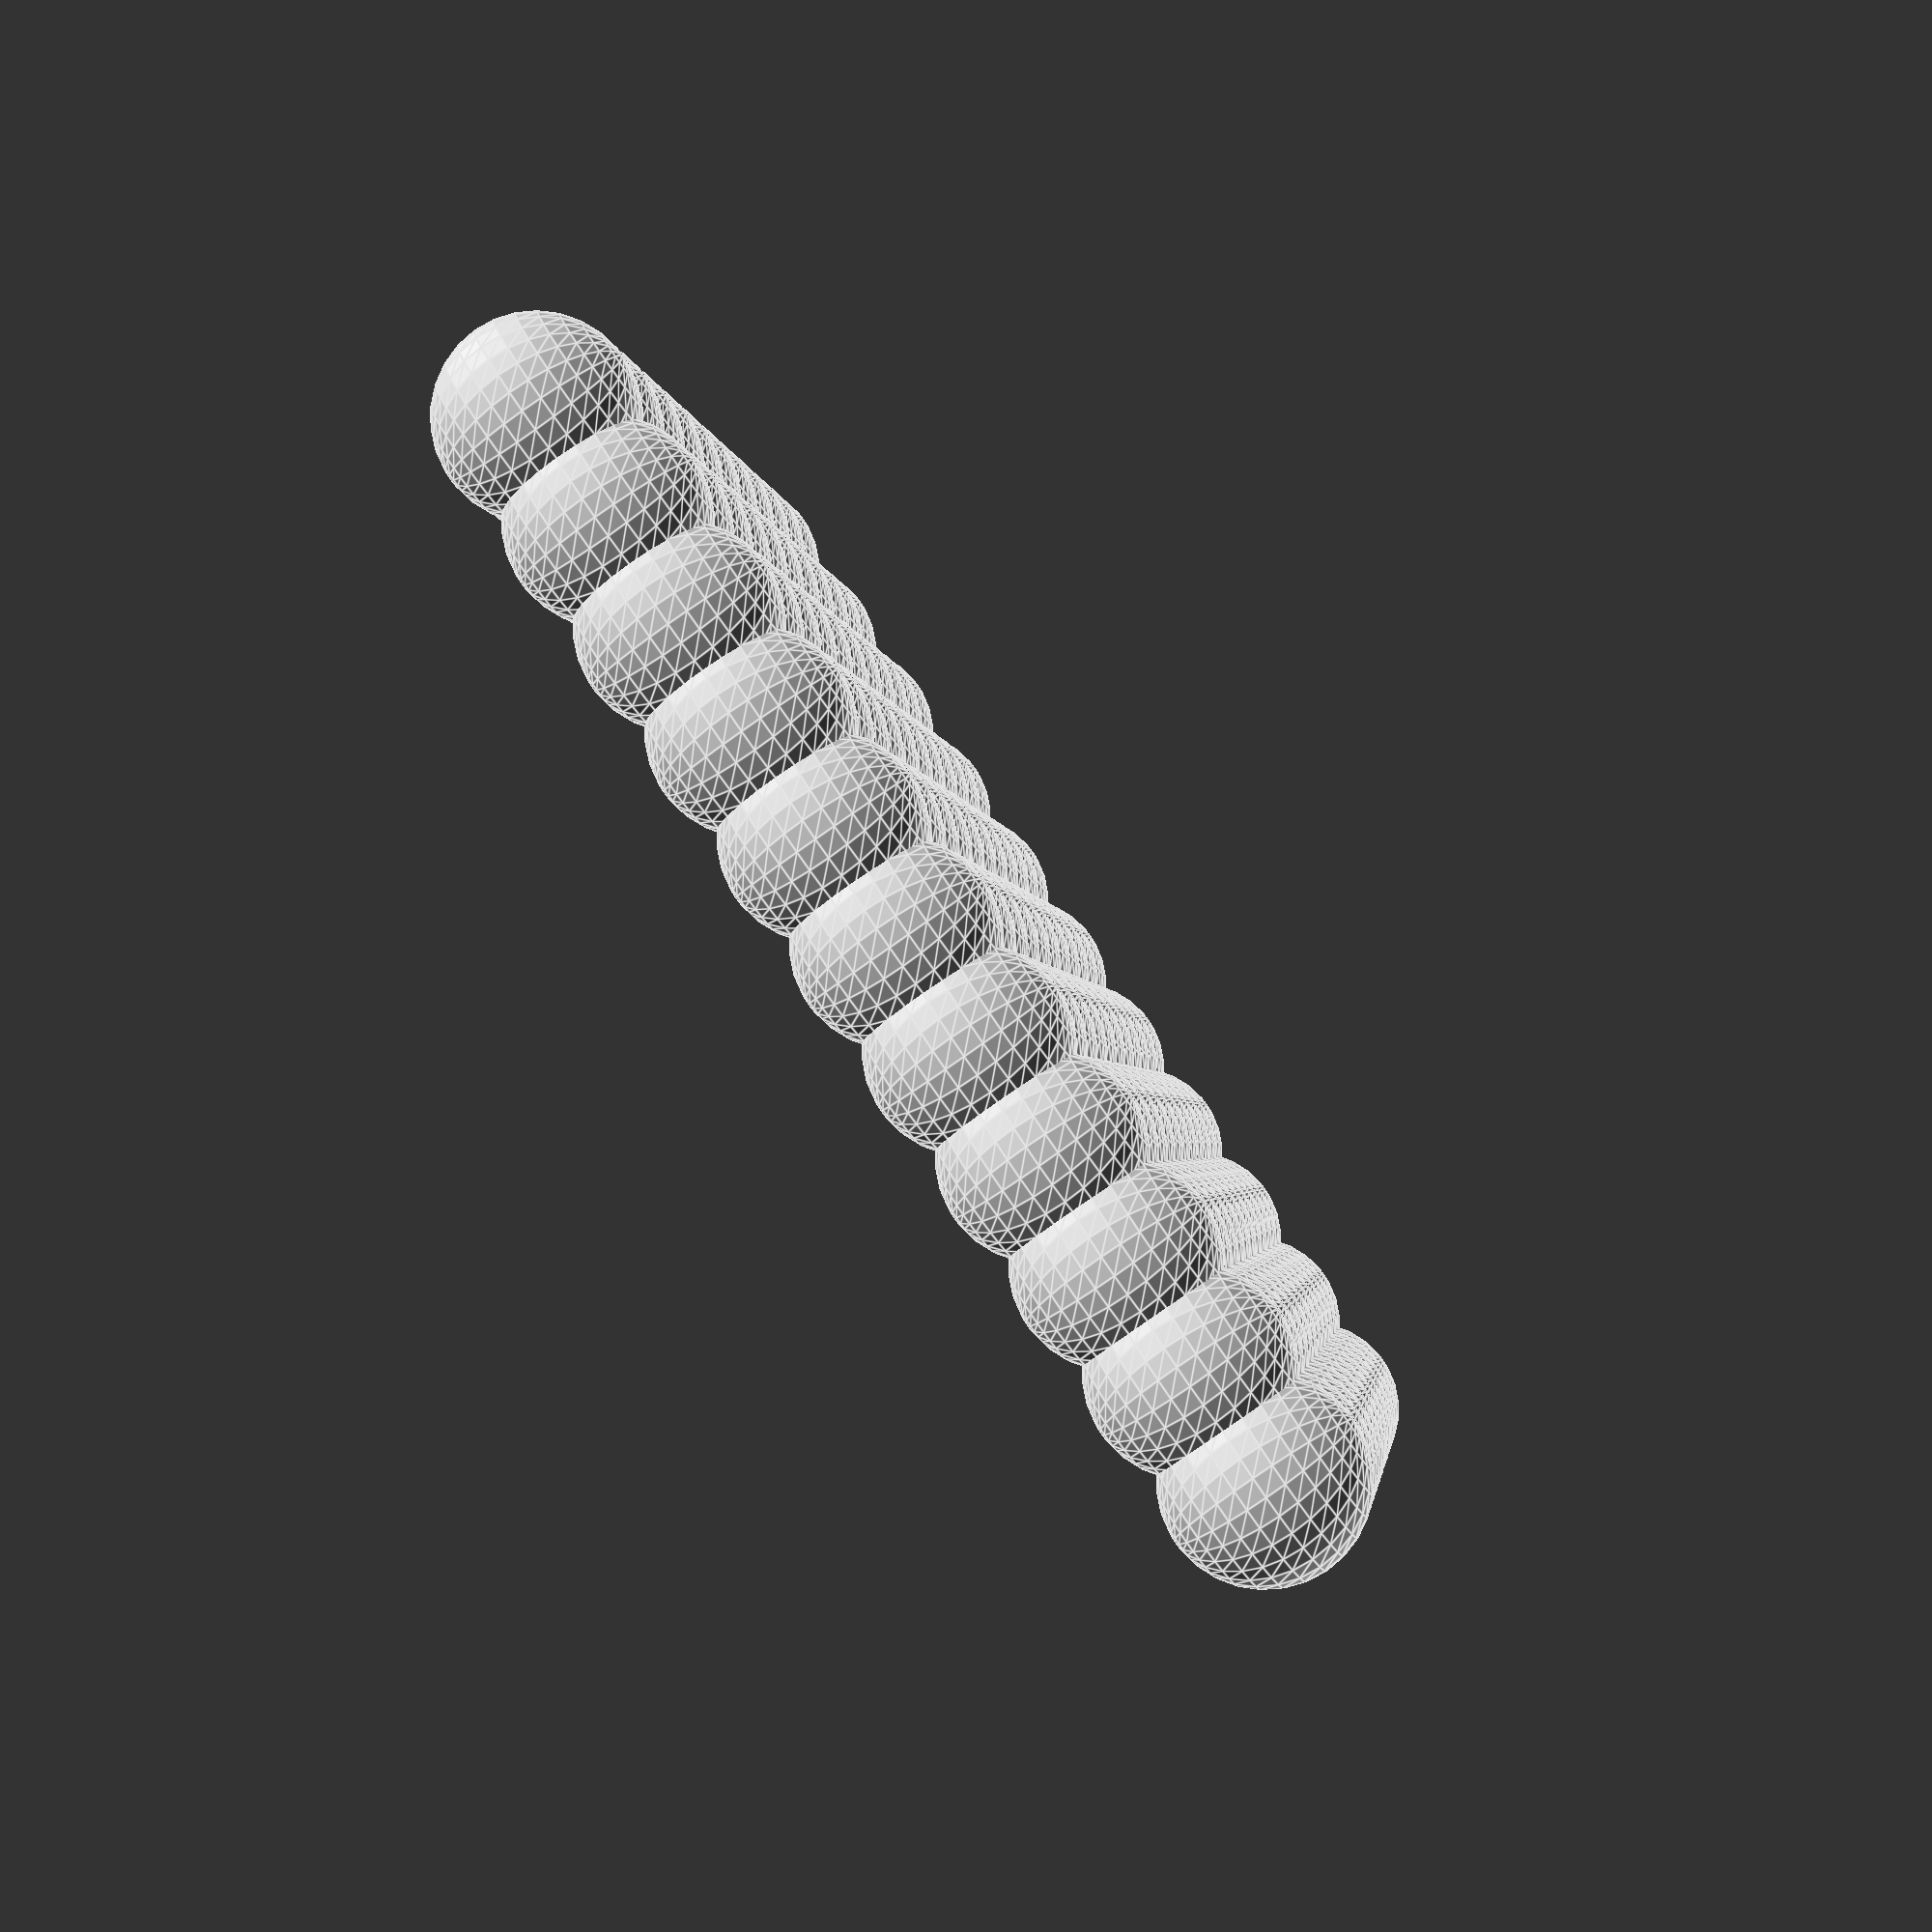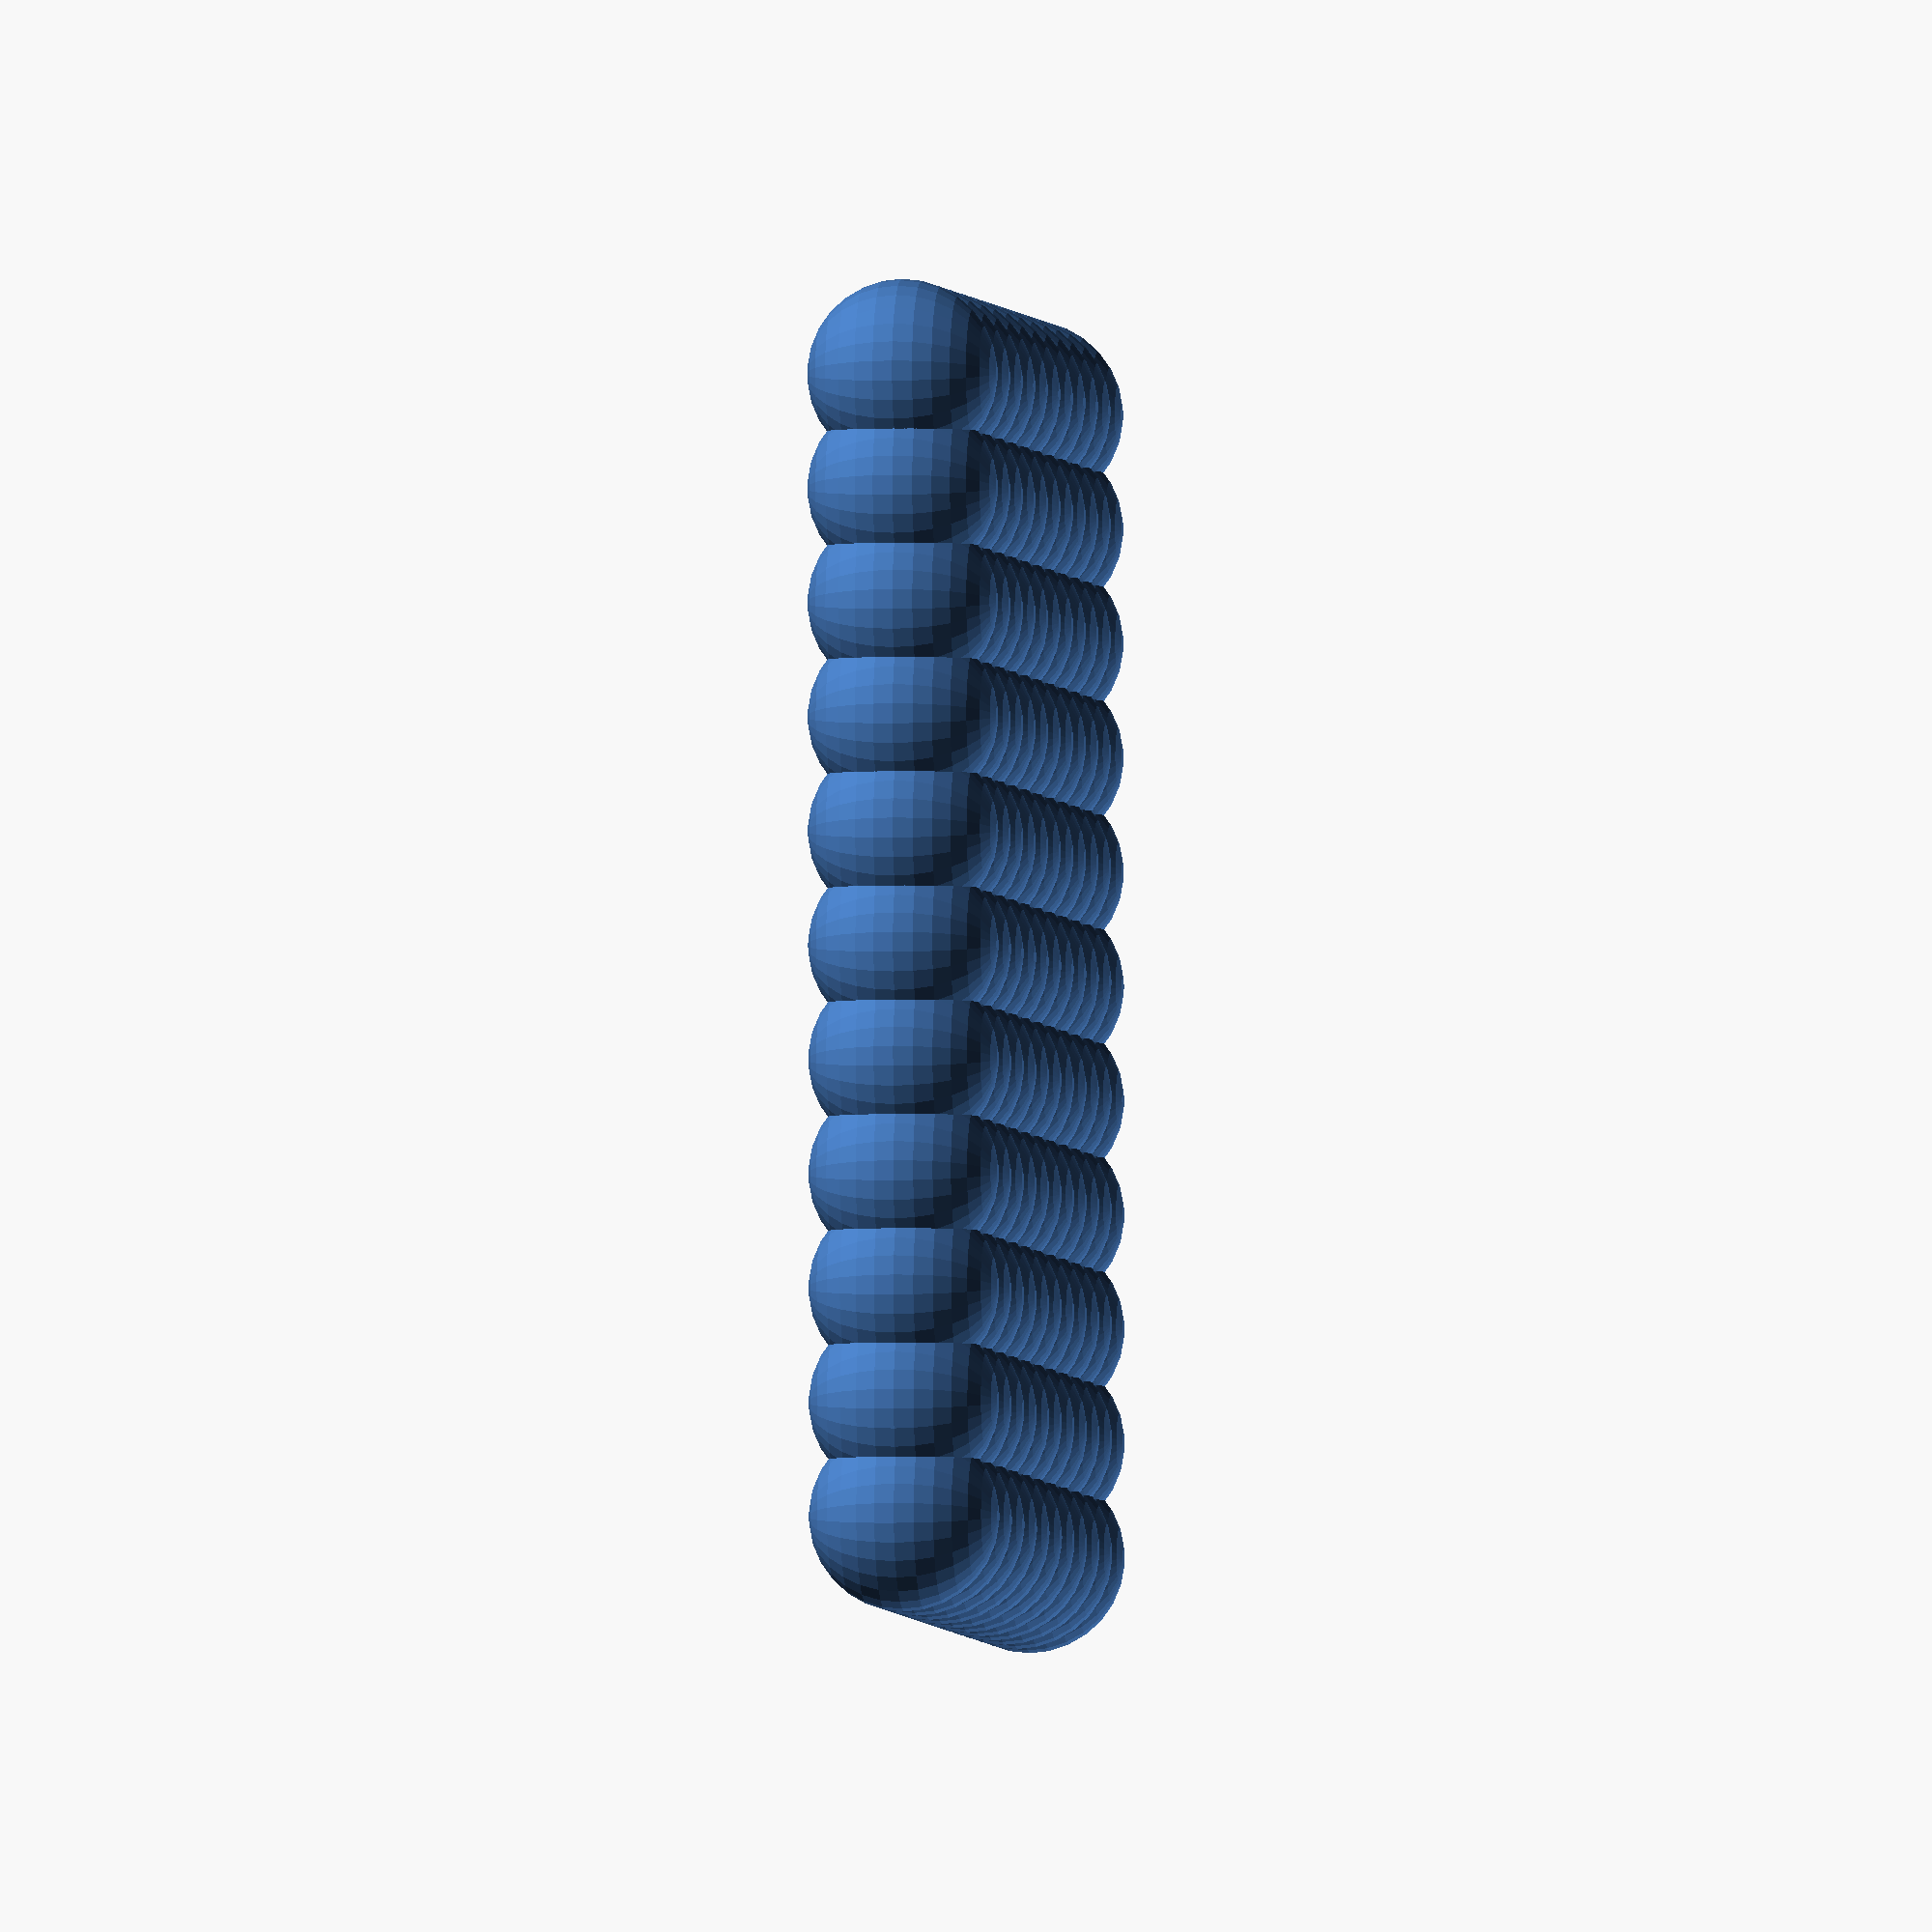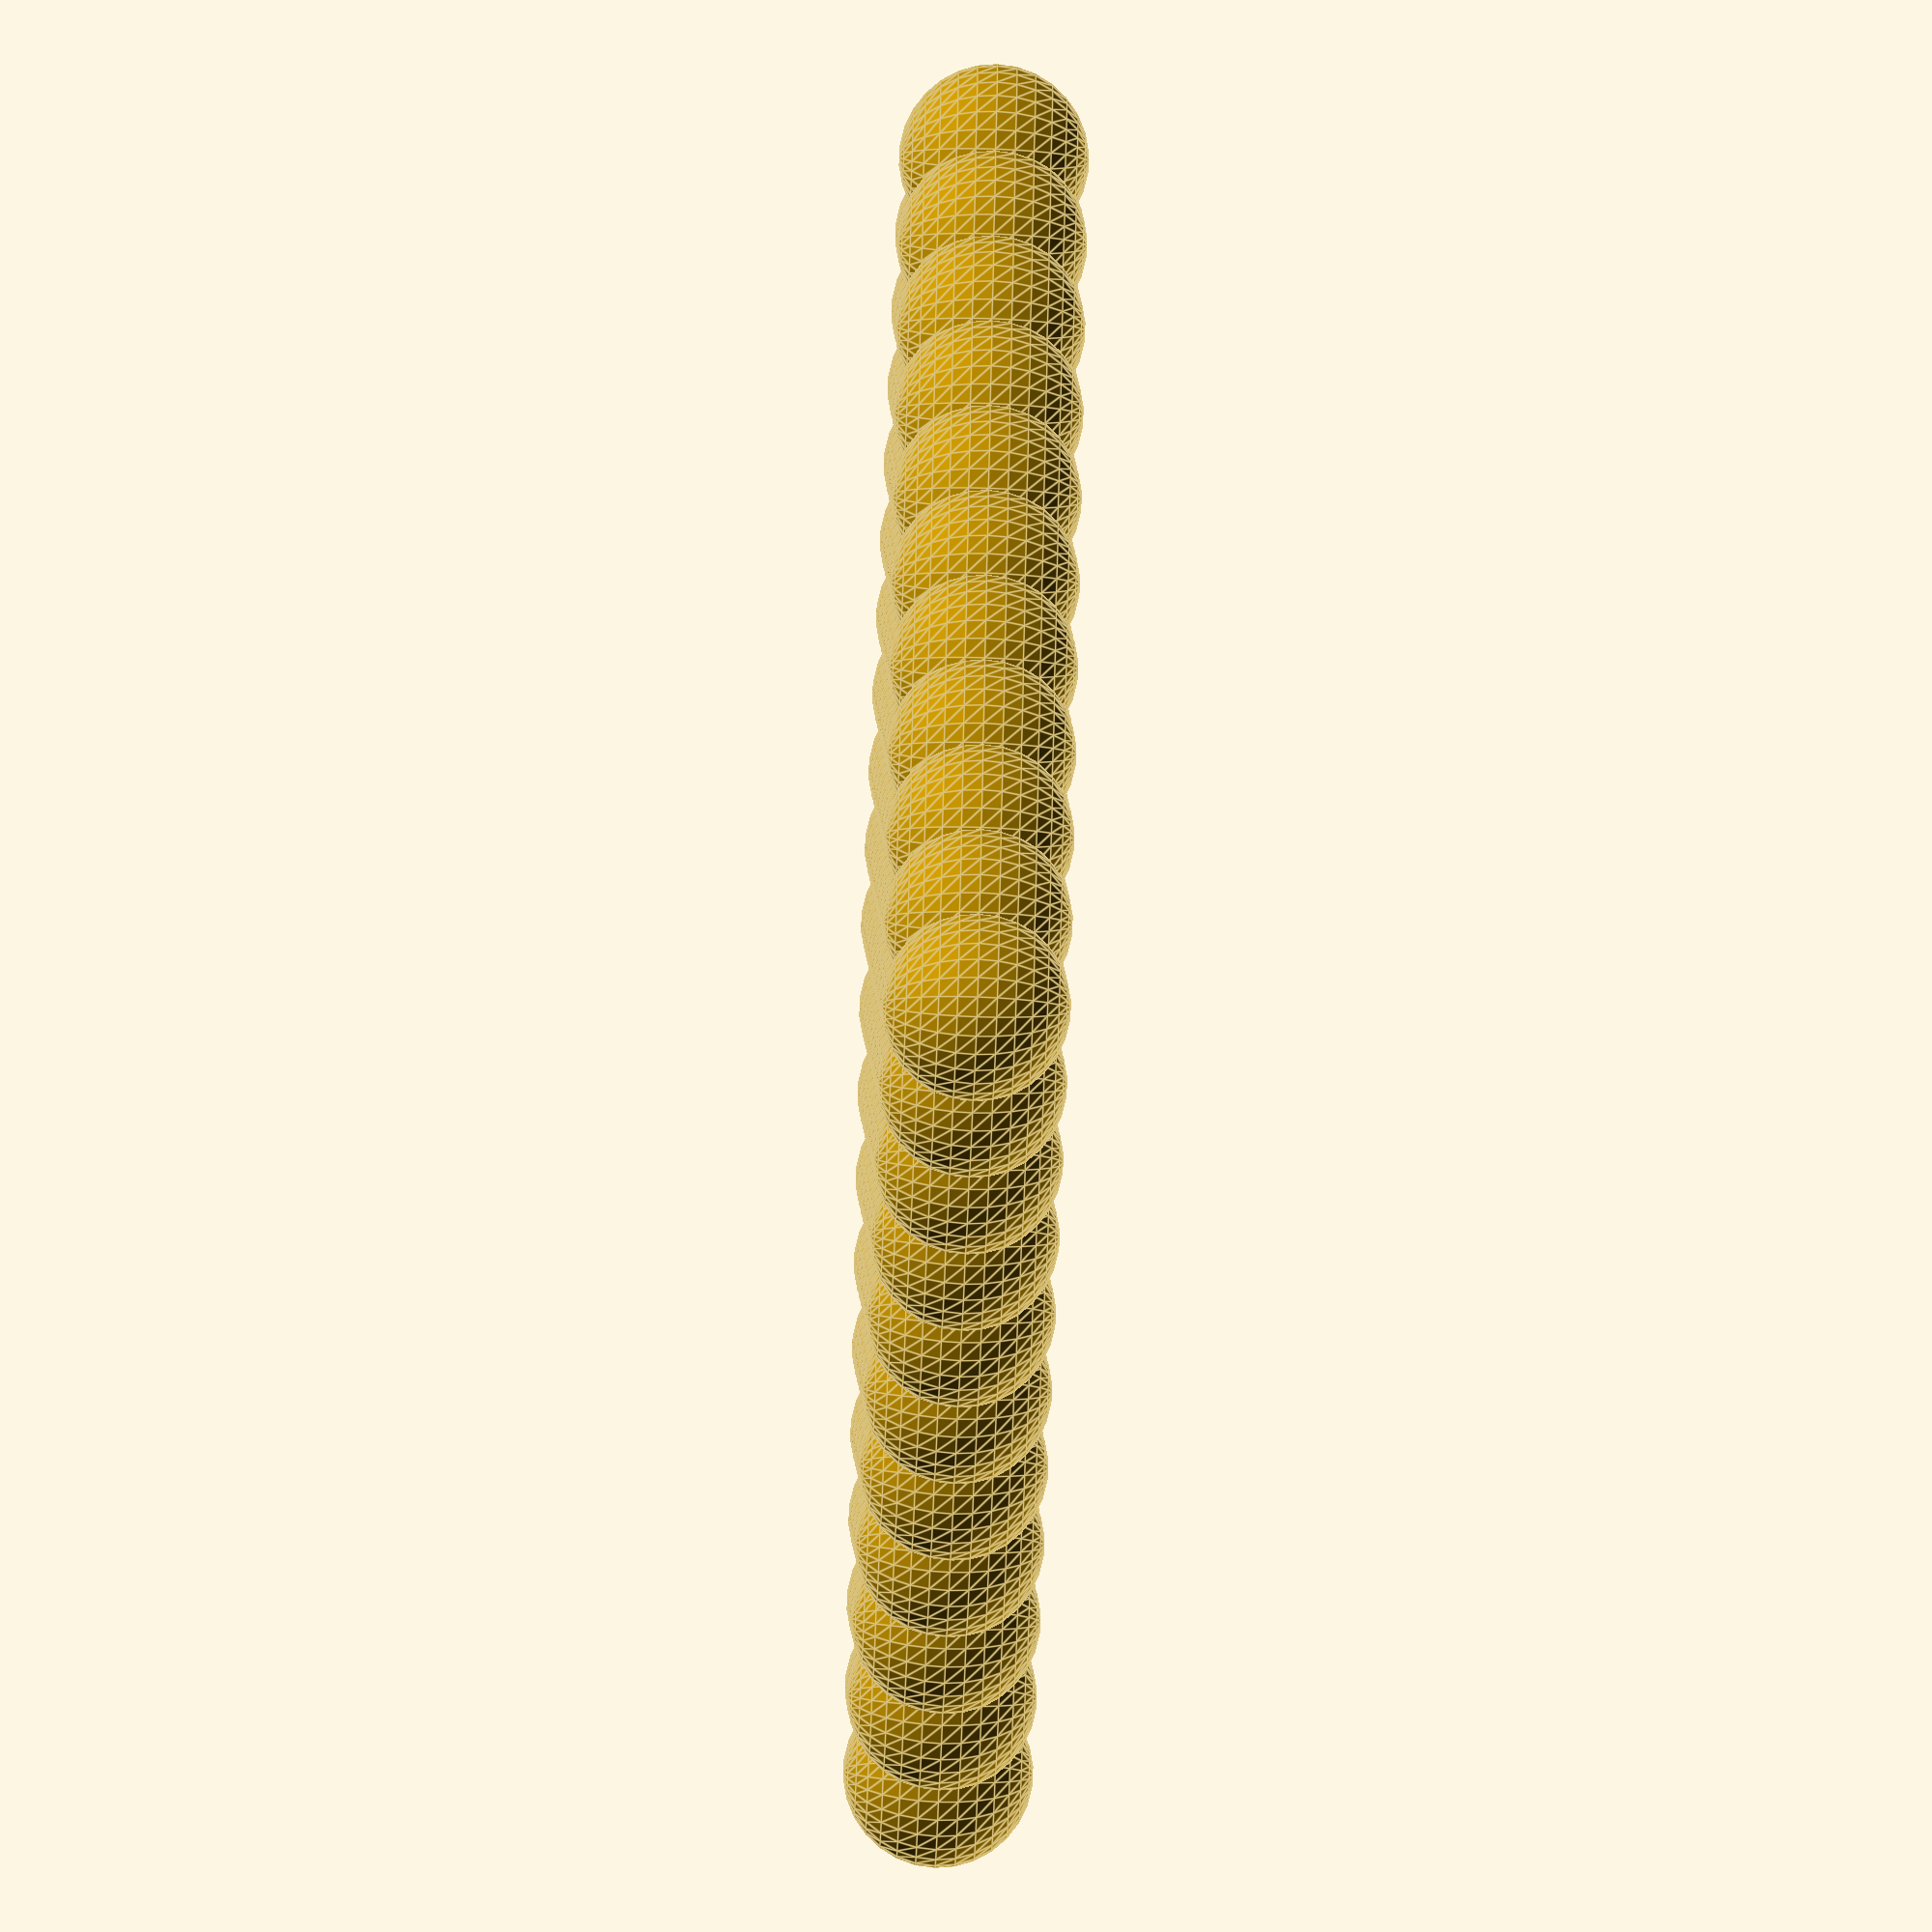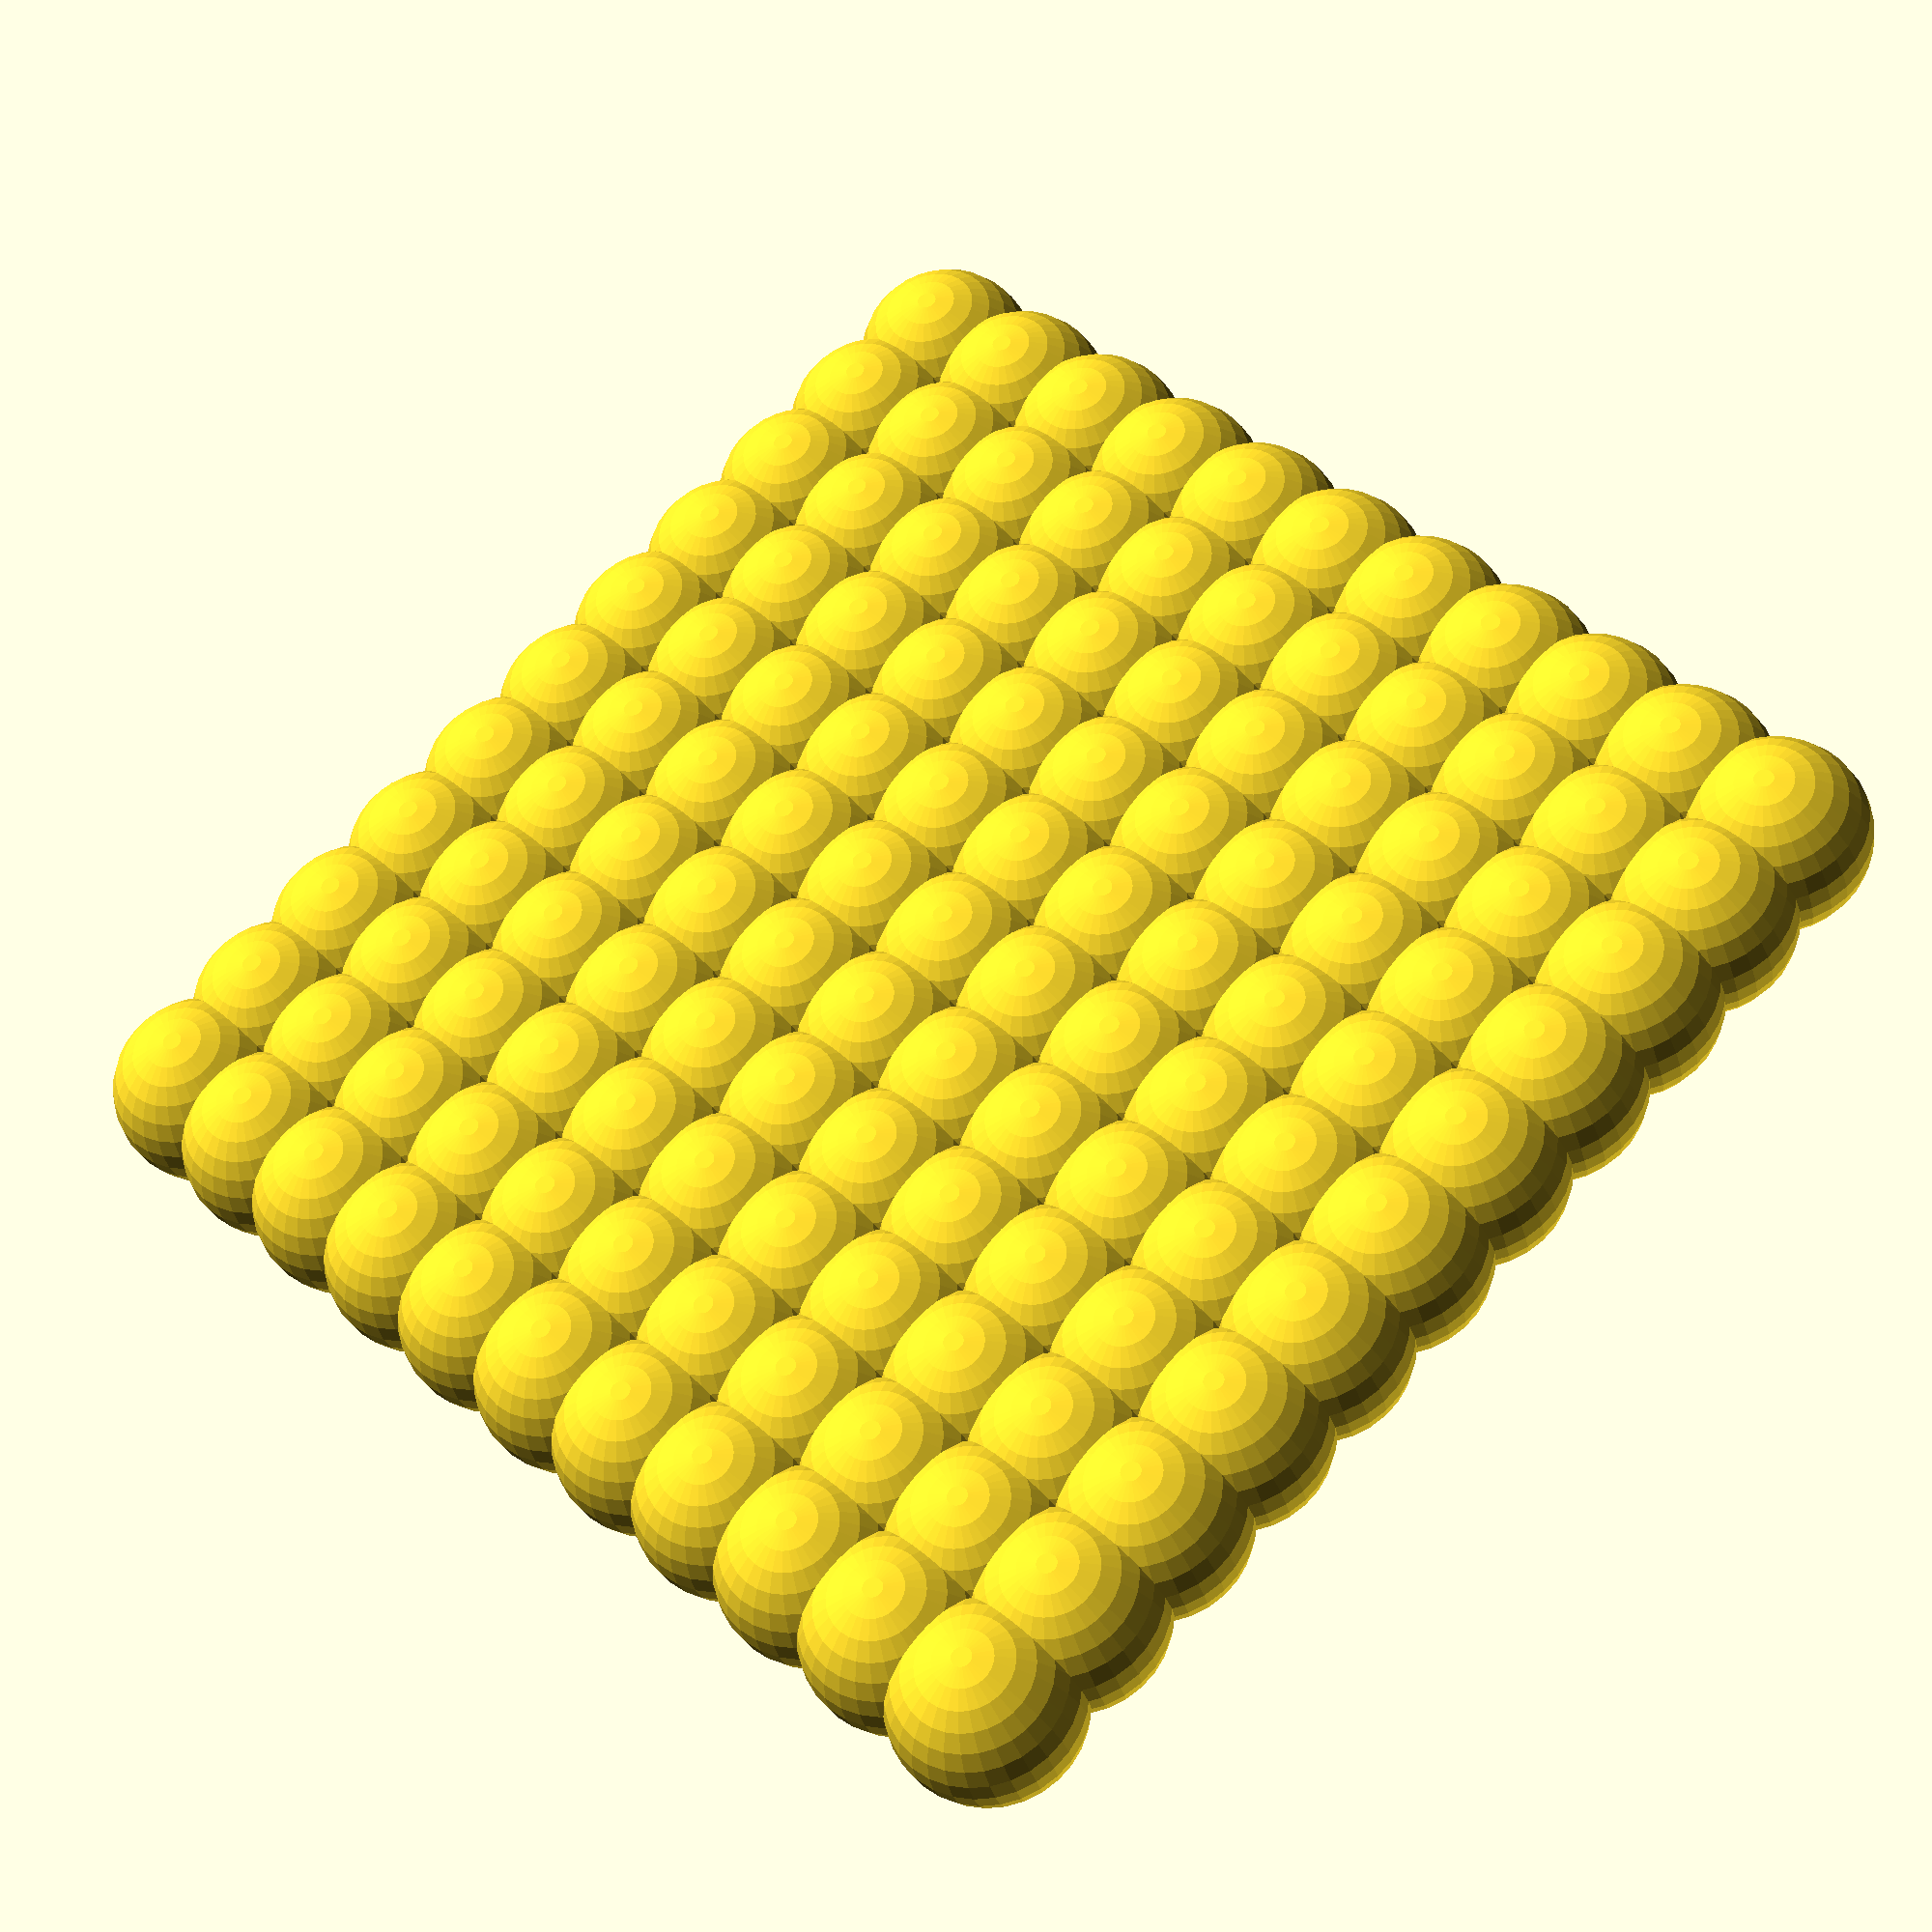
<openscad>
//cube();
for (i=[0:10])
    //translate([i*1.2, 0, 0])
        for (j=[0:10])
            translate([i*1.2, j*1.2, 0])
                sphere(1, $fn=30);

/*
minkowski() {
    hull() {
        cube();
        translate([1, 1, 1]) cube();
    }
    sphere(r=0.2, $fn=100);
}
//*/
</openscad>
<views>
elev=83.2 azim=10.8 roll=305.0 proj=p view=edges
elev=2.9 azim=270.8 roll=96.3 proj=o view=solid
elev=67.4 azim=334.7 roll=267.9 proj=o view=edges
elev=34.1 azim=133.6 roll=14.2 proj=p view=wireframe
</views>
